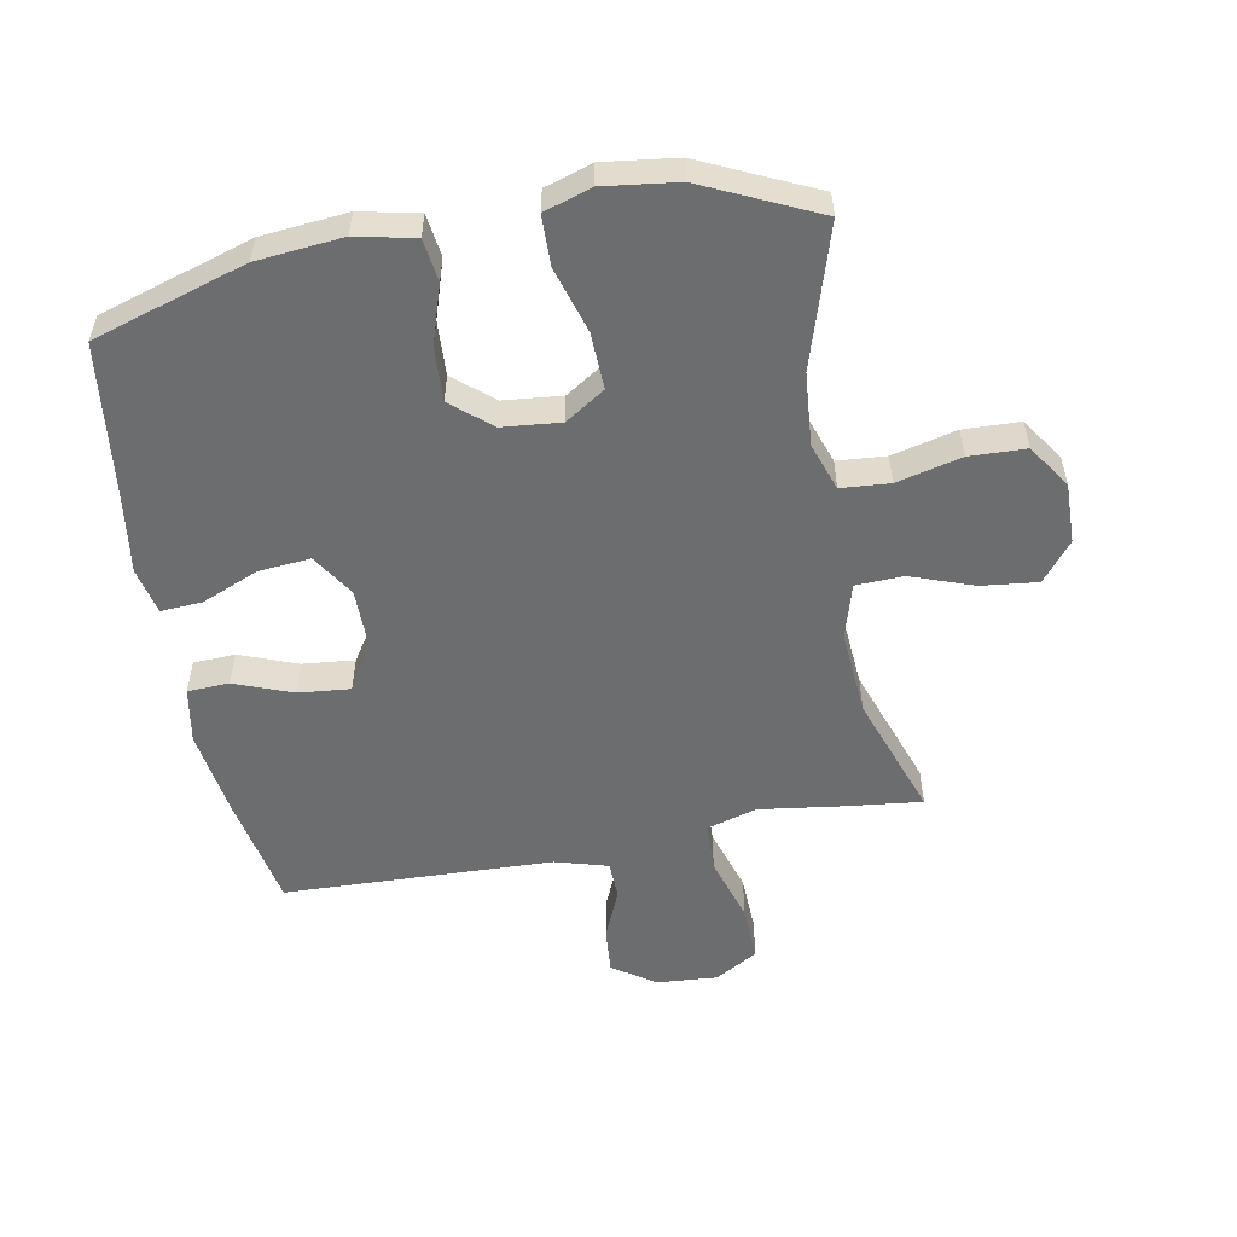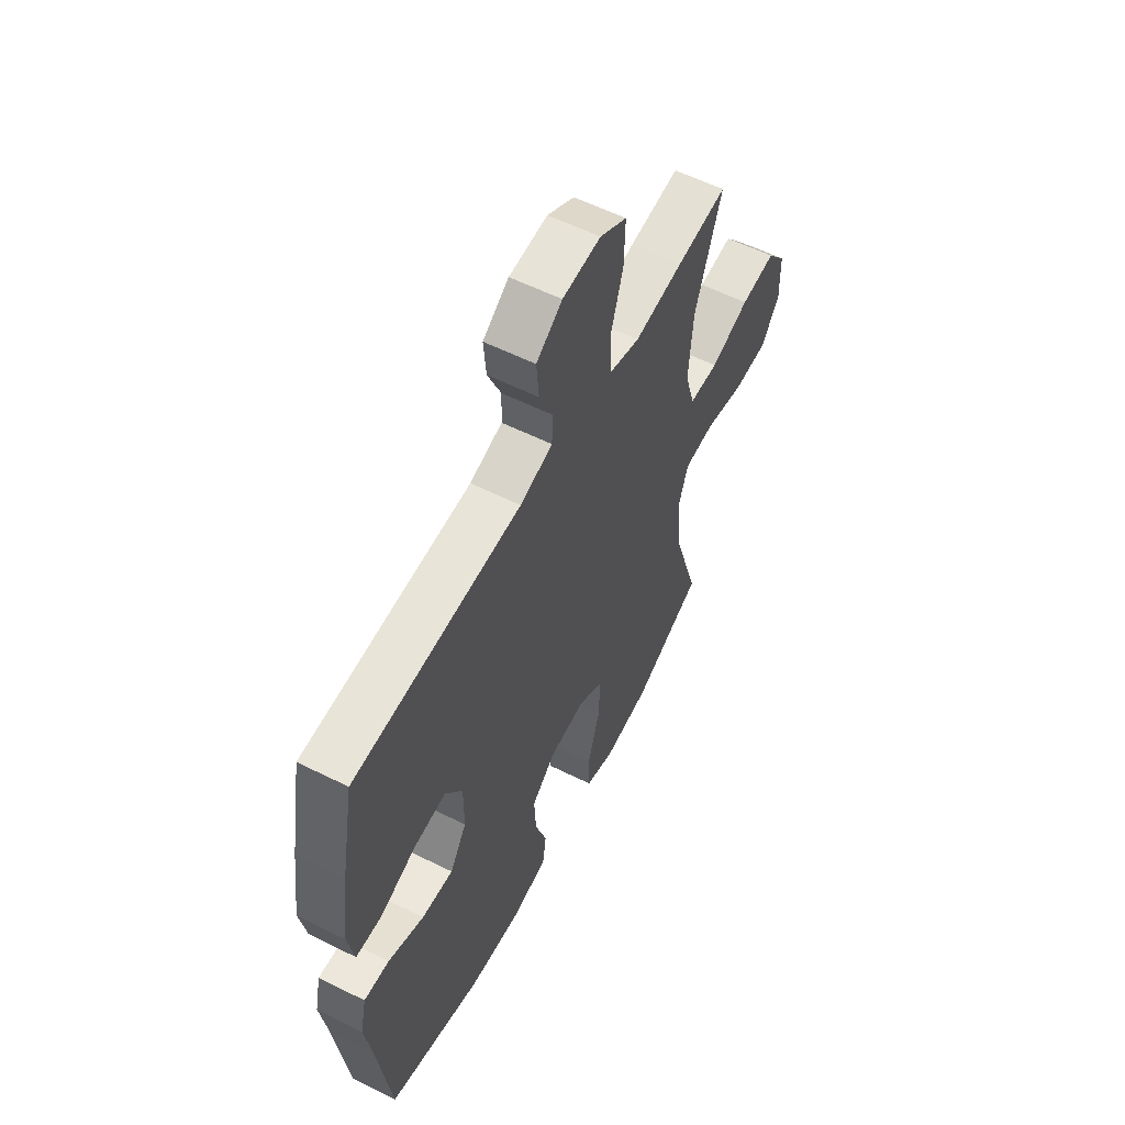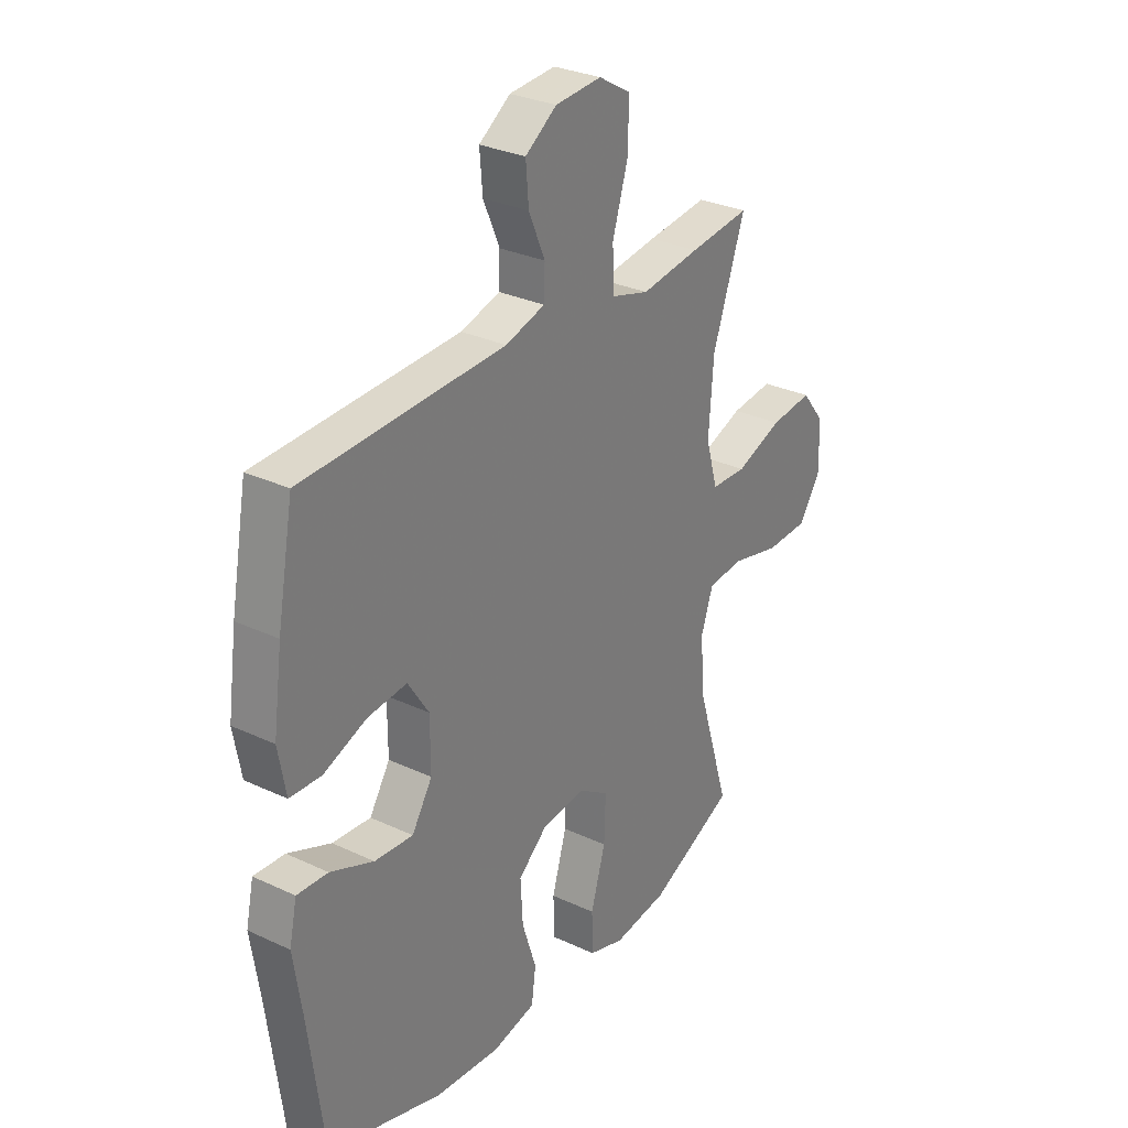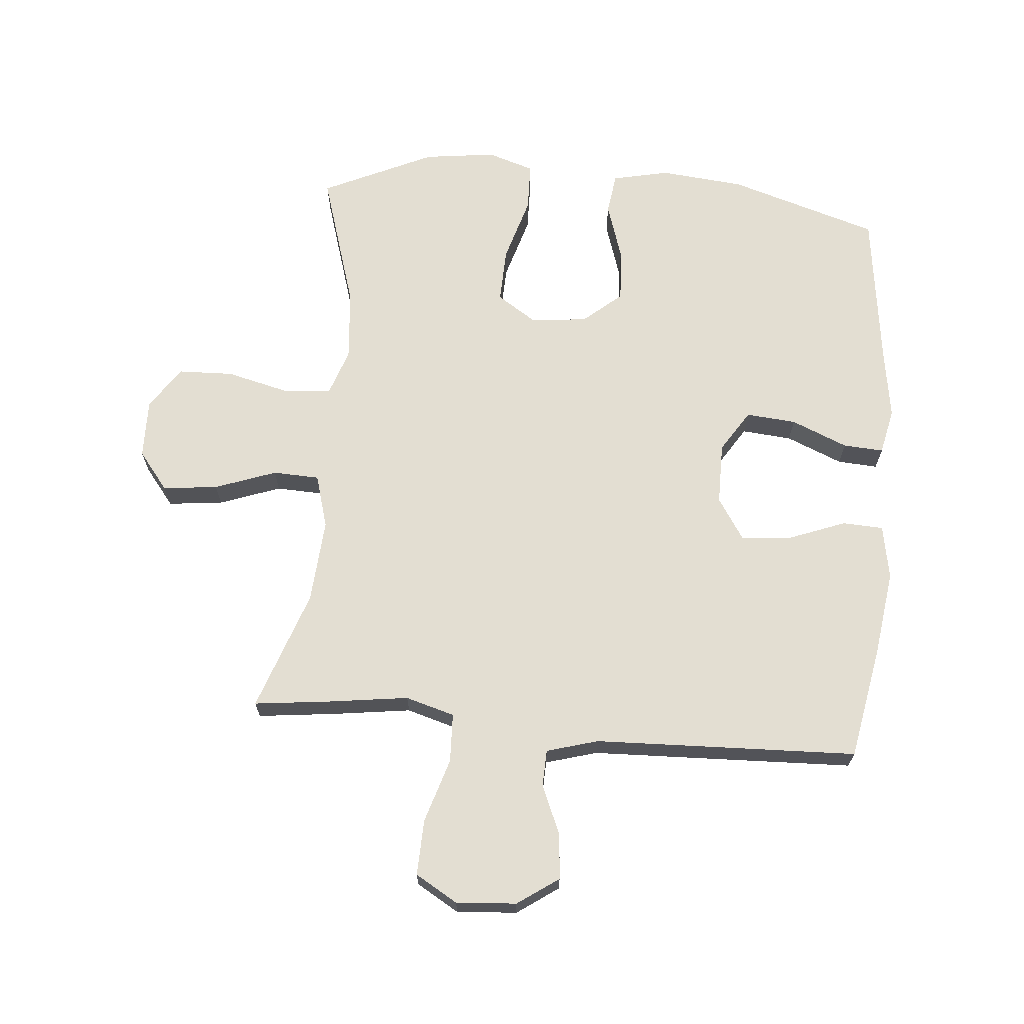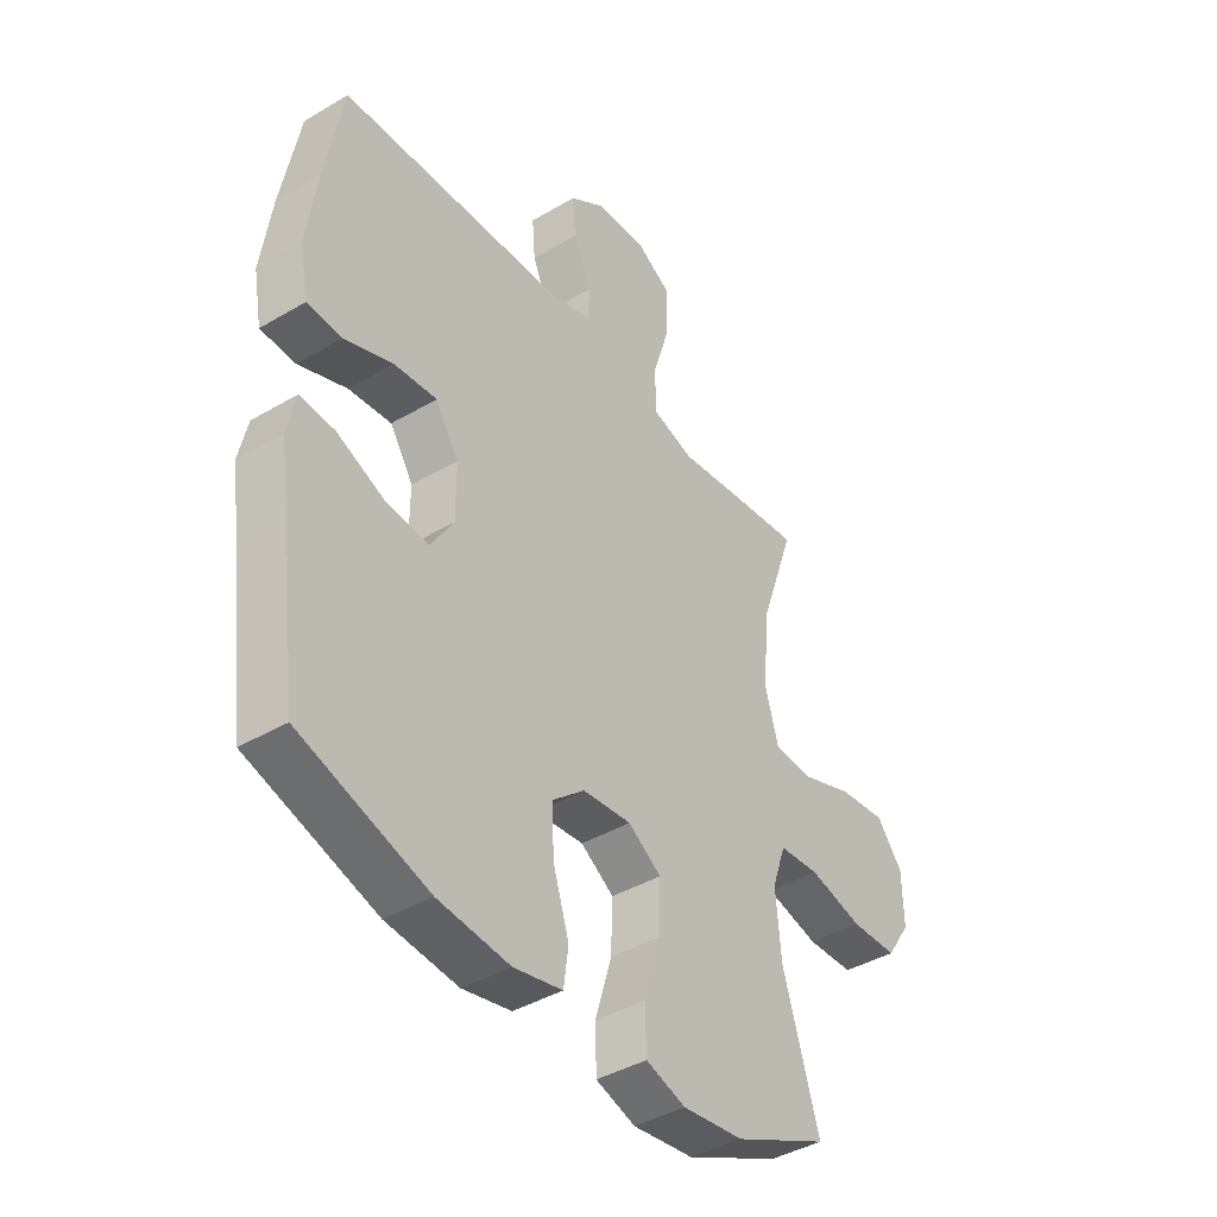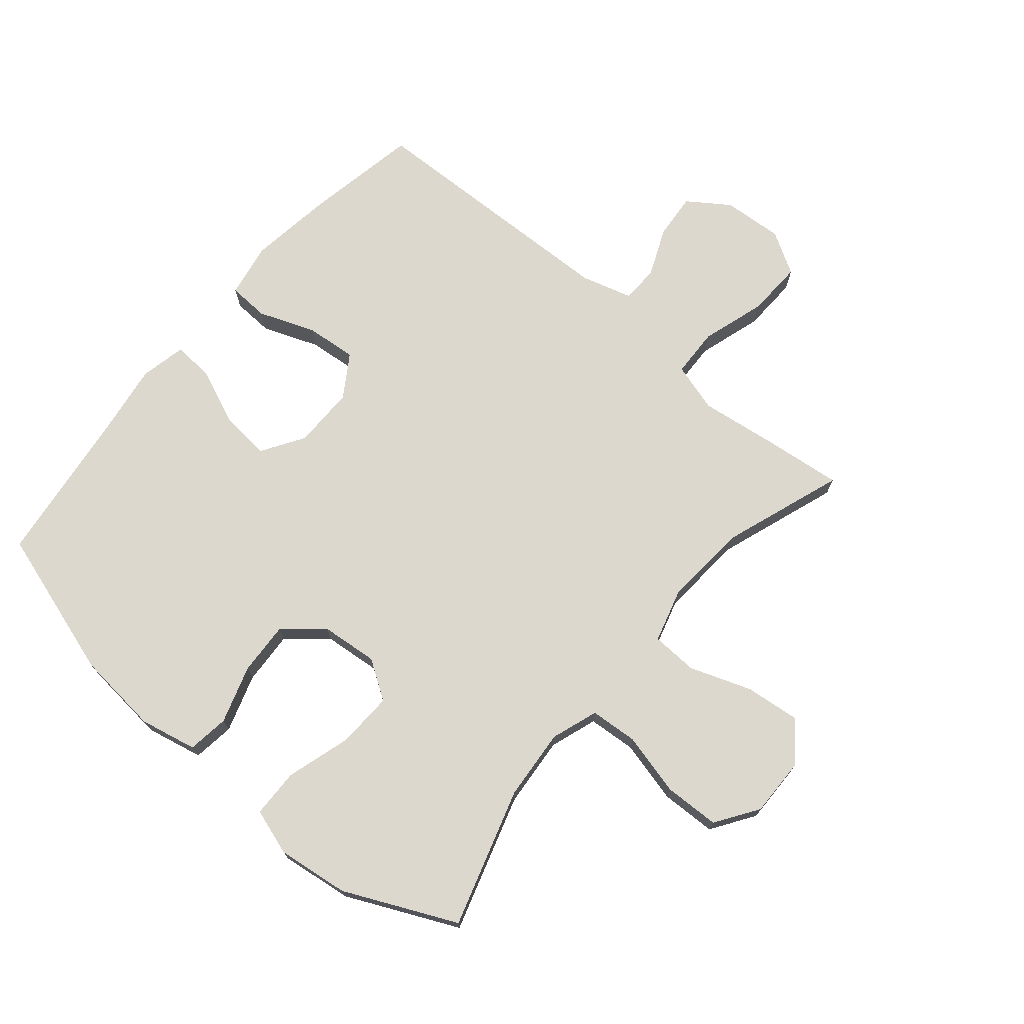
<metadata>
{"format":"obj","ext":"obj","renderer":"f3d","projection":"perspective","resolution":1024,"background":"white","views":[{"elev":-53.9,"azim":-169.4,"up":"+Y"},{"elev":58.0,"azim":117.3,"up":"+Z"},{"elev":29.9,"azim":124.4,"up":"+Z"},{"elev":67.4,"azim":5.0,"up":"+Y"},{"elev":-41.3,"azim":125.6,"up":"+Z"},{"elev":72.6,"azim":-139.7,"up":"+Y"}]}
</metadata>
<code>
v -0.5 0.07 0.5
v -0.372 0.07 0.485
v -0.248 0.07 0.468
v -0.169 0.07 0.491
v -0.166 0.07 0.57
v -0.198 0.07 0.674
v -0.201 0.07 0.764
v -0.133 0.07 0.804
v -0.036 0.07 0.797
v 0.03 0.07 0.751
v 0.024 0.07 0.678
v -0.01 0.07 0.599
v -0.008 0.07 0.539
v 0.075 0.07 0.515
v 0.5 0.07 0.5
v 0.534 0.07 0.316
v 0.553 0.07 0.179
v 0.537 0.07 0.091
v 0.471 0.07 0.088
v 0.38 0.07 0.123
v 0.298 0.07 0.131
v 0.254 0.07 0.063
v 0.254 0.07 -0.037
v 0.297 0.07 -0.105
v 0.378 0.07 -0.098
v 0.469 0.07 -0.06
v 0.534 0.07 -0.056
v 0.55 0.07 -0.13
v 0.532 0.07 -0.25
v 0.5 0.07 -0.5
v 0.258 0.07 -0.575
v 0.122 0.07 -0.588
v 0.03 0.07 -0.568
v 0.021 0.07 -0.501
v 0.051 0.07 -0.408
v 0.056 0.07 -0.322
v -0.006 0.07 -0.269
v -0.098 0.07 -0.26
v -0.161 0.07 -0.301
v -0.158 0.07 -0.391
v -0.127 0.07 -0.496
v -0.129 0.07 -0.575
v -0.204 0.07 -0.599
v -0.32 0.07 -0.584
v -0.5 0.07 -0.5
v -0.431 0.07 -0.277
v -0.421 0.07 -0.162
v -0.447 0.07 -0.086
v -0.524 0.07 -0.08
v -0.626 0.07 -0.105
v -0.715 0.07 -0.102
v -0.761 0.07 -0.033
v -0.759 0.07 0.063
v -0.71 0.07 0.125
v -0.621 0.07 0.115
v -0.522 0.07 0.079
v -0.447 0.07 0.082
v -0.422 0.07 0.169
v -0.432 0.07 0.305
v -0.5 0 0.5
v -0.372 0 0.485
v -0.248 0 0.468
v -0.169 0 0.491
v -0.166 0 0.57
v -0.198 0 0.674
v -0.201 0 0.764
v -0.133 0 0.804
v -0.036 0 0.797
v 0.03 0 0.751
v 0.024 0 0.678
v -0.01 0 0.599
v -0.008 0 0.539
v 0.075 0 0.515
v 0.5 0 0.5
v 0.534 0 0.316
v 0.553 0 0.179
v 0.537 0 0.091
v 0.471 0 0.088
v 0.38 0 0.123
v 0.298 0 0.131
v 0.254 0 0.063
v 0.254 0 -0.037
v 0.297 0 -0.105
v 0.378 0 -0.098
v 0.469 0 -0.06
v 0.534 0 -0.056
v 0.55 0 -0.13
v 0.532 0 -0.25
v 0.5 0 -0.5
v 0.258 0 -0.575
v 0.122 0 -0.588
v 0.03 0 -0.568
v 0.021 0 -0.501
v 0.051 0 -0.408
v 0.056 0 -0.322
v -0.006 0 -0.269
v -0.098 0 -0.26
v -0.161 0 -0.301
v -0.158 0 -0.391
v -0.127 0 -0.496
v -0.129 0 -0.575
v -0.204 0 -0.599
v -0.32 0 -0.584
v -0.5 0 -0.5
v -0.431 0 -0.277
v -0.421 0 -0.162
v -0.447 0 -0.086
v -0.524 0 -0.08
v -0.626 0 -0.105
v -0.715 0 -0.102
v -0.761 0 -0.033
v -0.759 0 0.063
v -0.71 0 0.125
v -0.621 0 0.115
v -0.522 0 0.079
v -0.447 0 0.082
v -0.422 0 0.169
v -0.432 0 0.305
f 53 54 55 56
f 53 56 57
f 52 53 57
f 49 50 51 52
f 48 49 52 57
f 47 48 57 58
f 43 44 45 46
f 43 46 47
f 40 41 42 43
f 39 40 43 47
f 38 39 47 58
f 32 33 34 35
f 32 35 36
f 29 30 31 32
f 29 32 36
f 28 29 36 37
f 25 26 27 28
f 24 25 28 37
f 17 18 19 20
f 17 20 21
f 14 15 16 17
f 13 14 17 21
f 9 10 11 12
f 9 12 13
f 8 9 13
f 5 6 7 8
f 4 5 8 13
f 59 1 2 3
f 59 3 4
f 23 24 37 38
f 22 23 38 58
f 21 22 58 59
f 4 13 21 59
f 115 114 113 112
f 116 115 112
f 116 112 111
f 111 110 109 108
f 116 111 108 107
f 117 116 107 106
f 105 104 103 102
f 106 105 102
f 102 101 100 99
f 106 102 99 98
f 117 106 98 97
f 94 93 92 91
f 95 94 91
f 91 90 89 88
f 95 91 88
f 96 95 88 87
f 87 86 85 84
f 96 87 84 83
f 79 78 77 76
f 80 79 76
f 76 75 74 73
f 80 76 73 72
f 71 70 69 68
f 72 71 68
f 72 68 67
f 67 66 65 64
f 72 67 64 63
f 62 61 60 118
f 63 62 118
f 97 96 83 82
f 117 97 82 81
f 118 117 81 80
f 118 80 72 63
f 1 60 61 2
f 2 61 62 3
f 3 62 63 4
f 4 63 64 5
f 5 64 65 6
f 6 65 66 7
f 7 66 67 8
f 8 67 68 9
f 9 68 69 10
f 10 69 70 11
f 11 70 71 12
f 12 71 72 13
f 13 72 73 14
f 14 73 74 15
f 15 74 75 16
f 16 75 76 17
f 17 76 77 18
f 18 77 78 19
f 19 78 79 20
f 20 79 80 21
f 21 80 81 22
f 22 81 82 23
f 23 82 83 24
f 24 83 84 25
f 25 84 85 26
f 26 85 86 27
f 27 86 87 28
f 28 87 88 29
f 29 88 89 30
f 30 89 90 31
f 31 90 91 32
f 32 91 92 33
f 33 92 93 34
f 34 93 94 35
f 35 94 95 36
f 36 95 96 37
f 37 96 97 38
f 38 97 98 39
f 39 98 99 40
f 40 99 100 41
f 41 100 101 42
f 42 101 102 43
f 43 102 103 44
f 44 103 104 45
f 45 104 105 46
f 46 105 106 47
f 47 106 107 48
f 48 107 108 49
f 49 108 109 50
f 50 109 110 51
f 51 110 111 52
f 52 111 112 53
f 53 112 113 54
f 54 113 114 55
f 55 114 115 56
f 56 115 116 57
f 57 116 117 58
f 58 117 118 59
f 59 118 60 1

</code>
